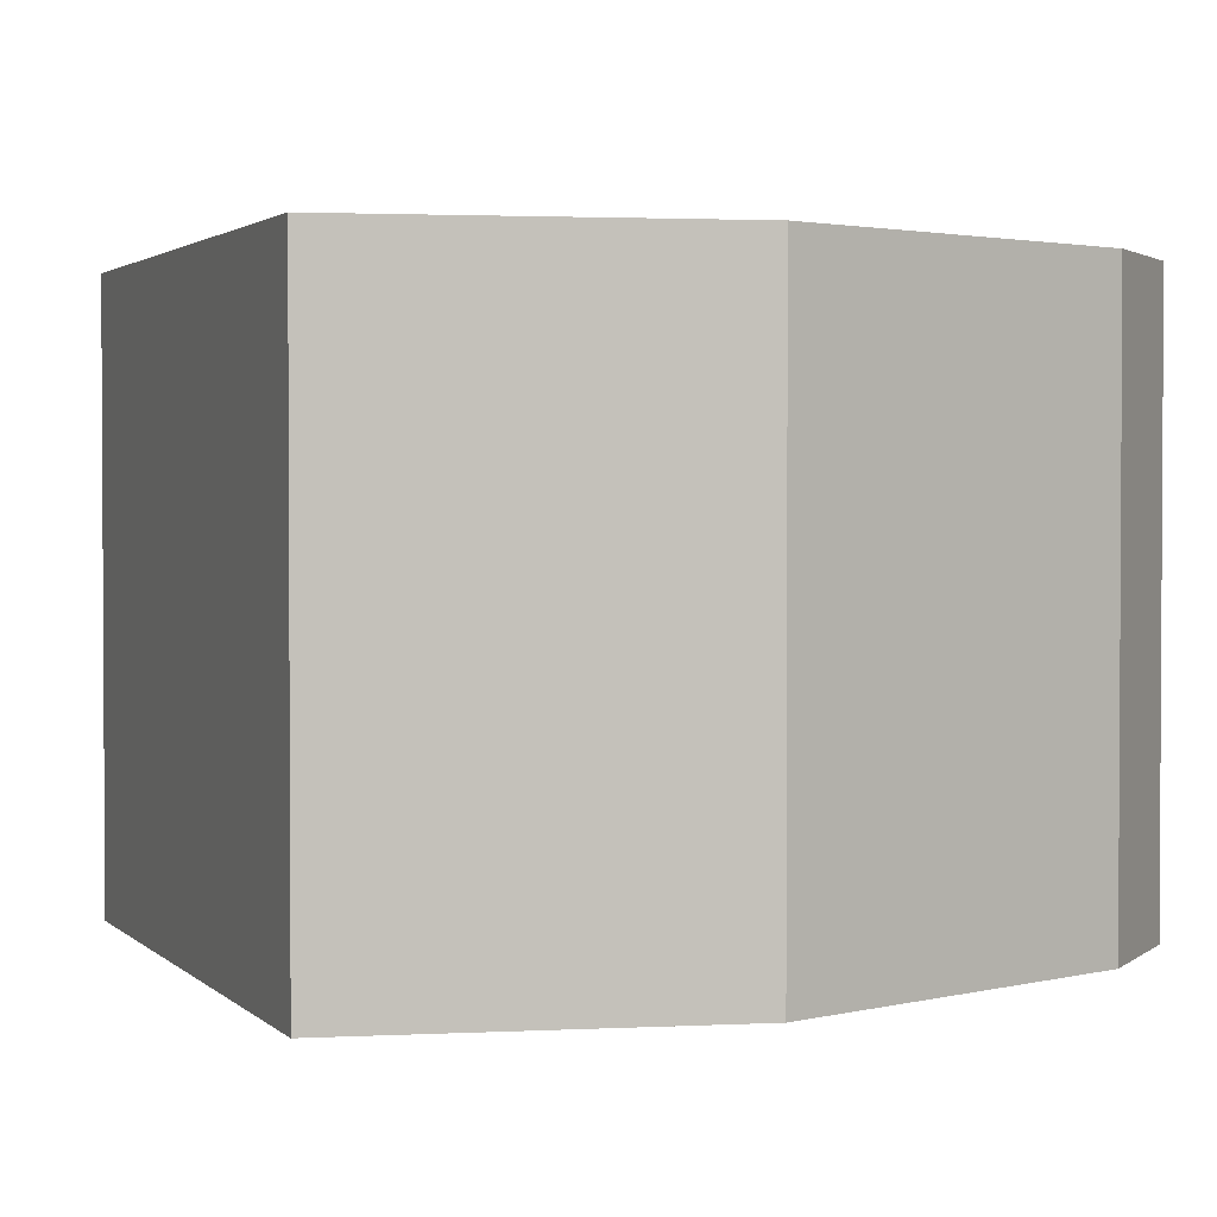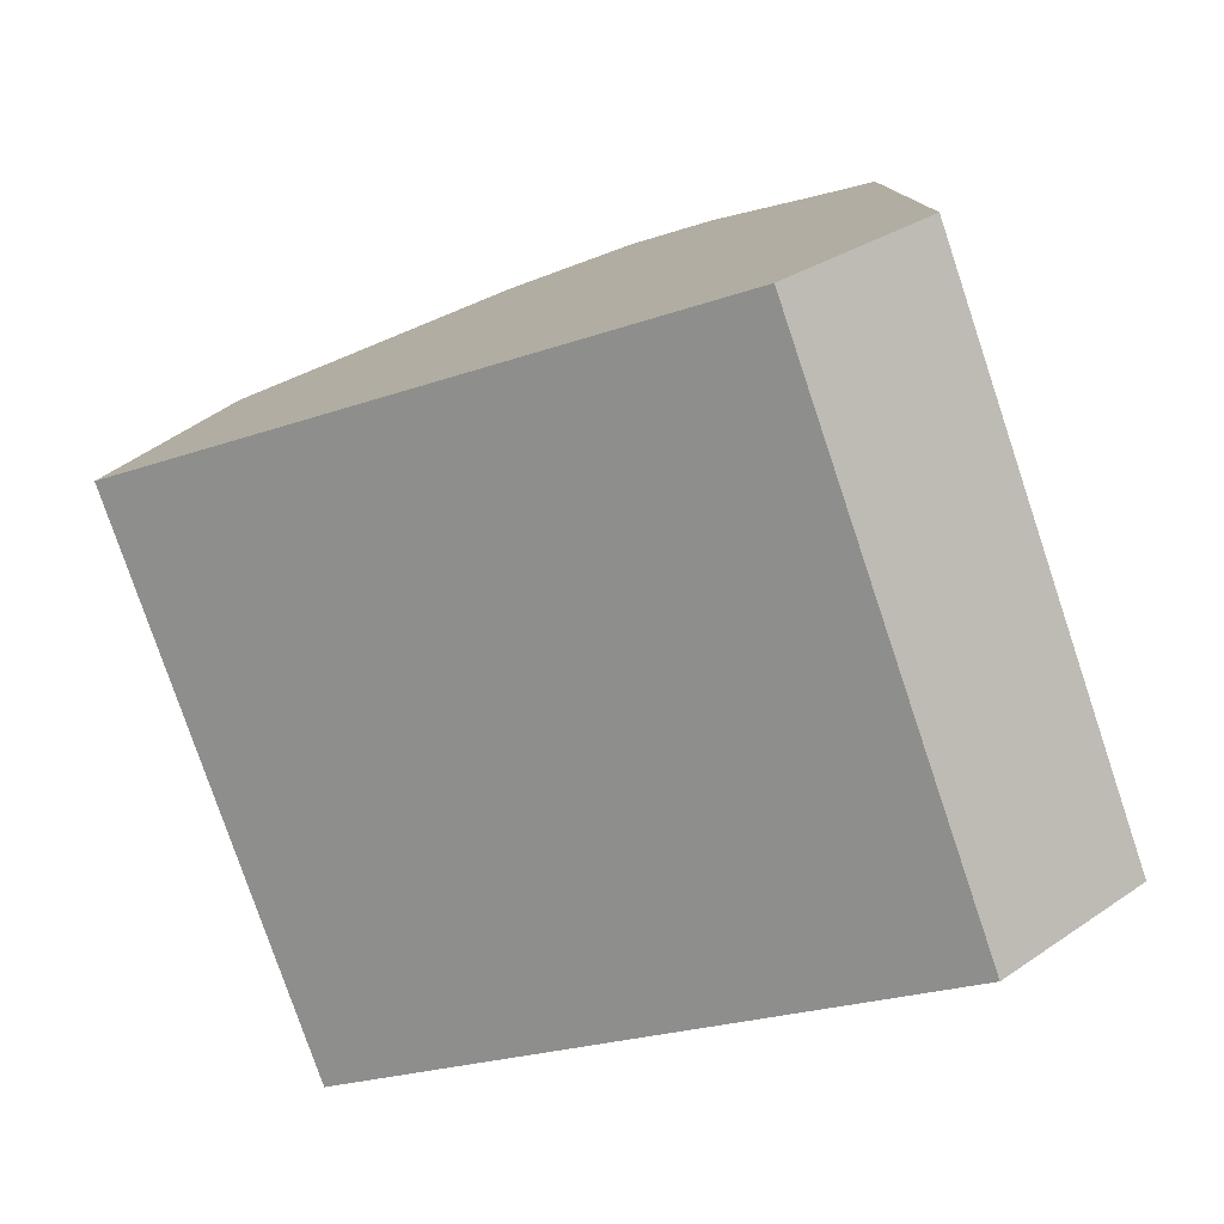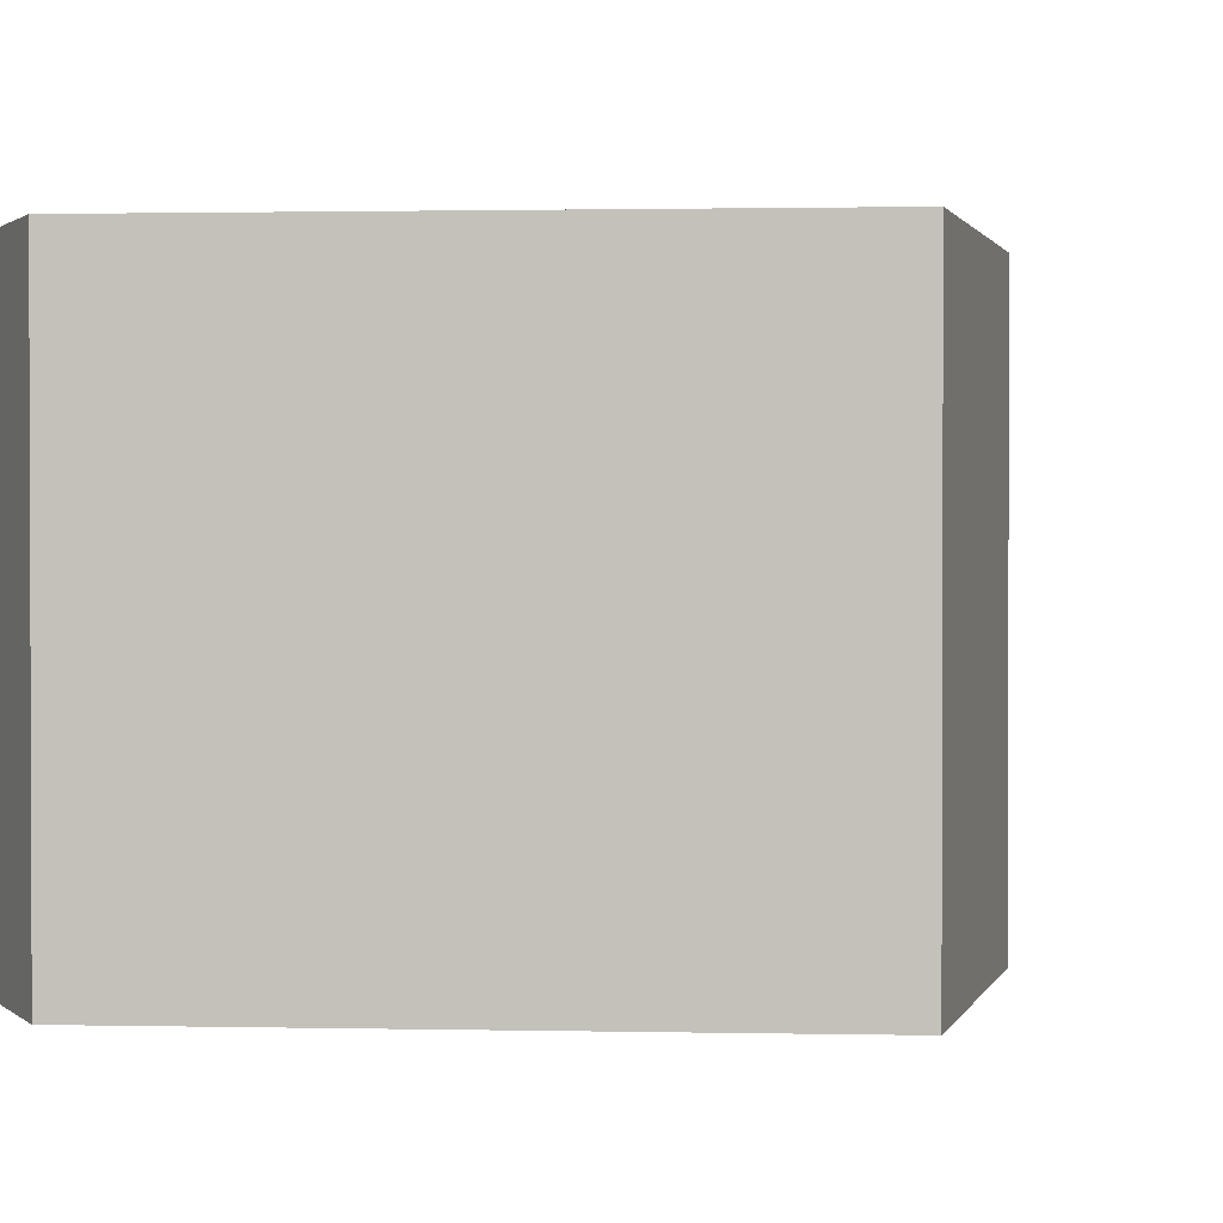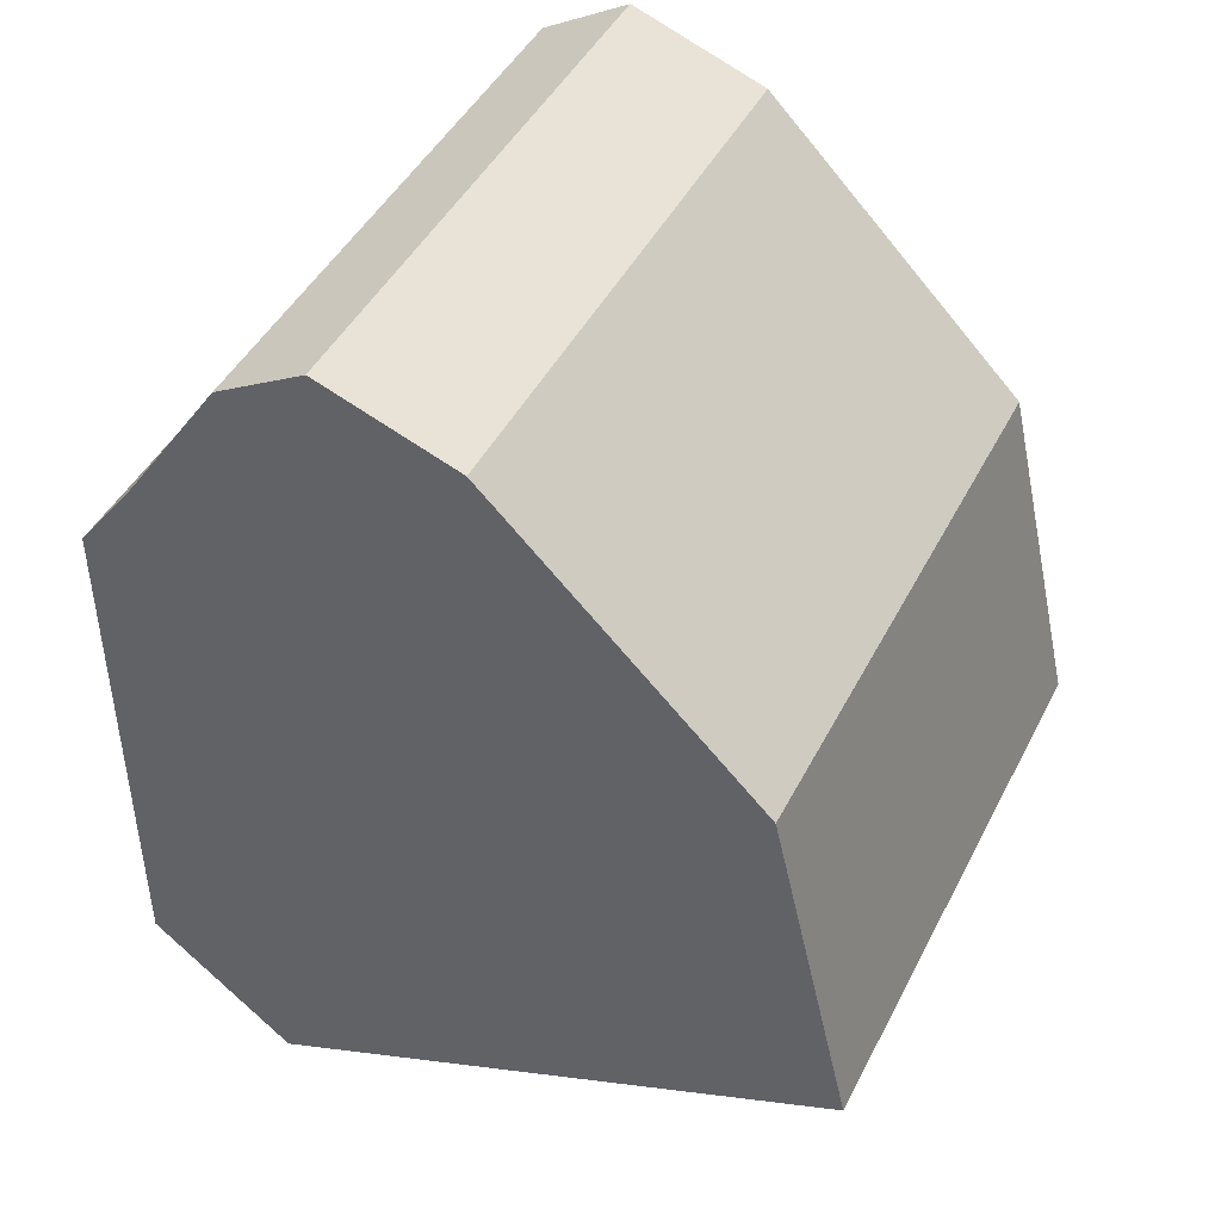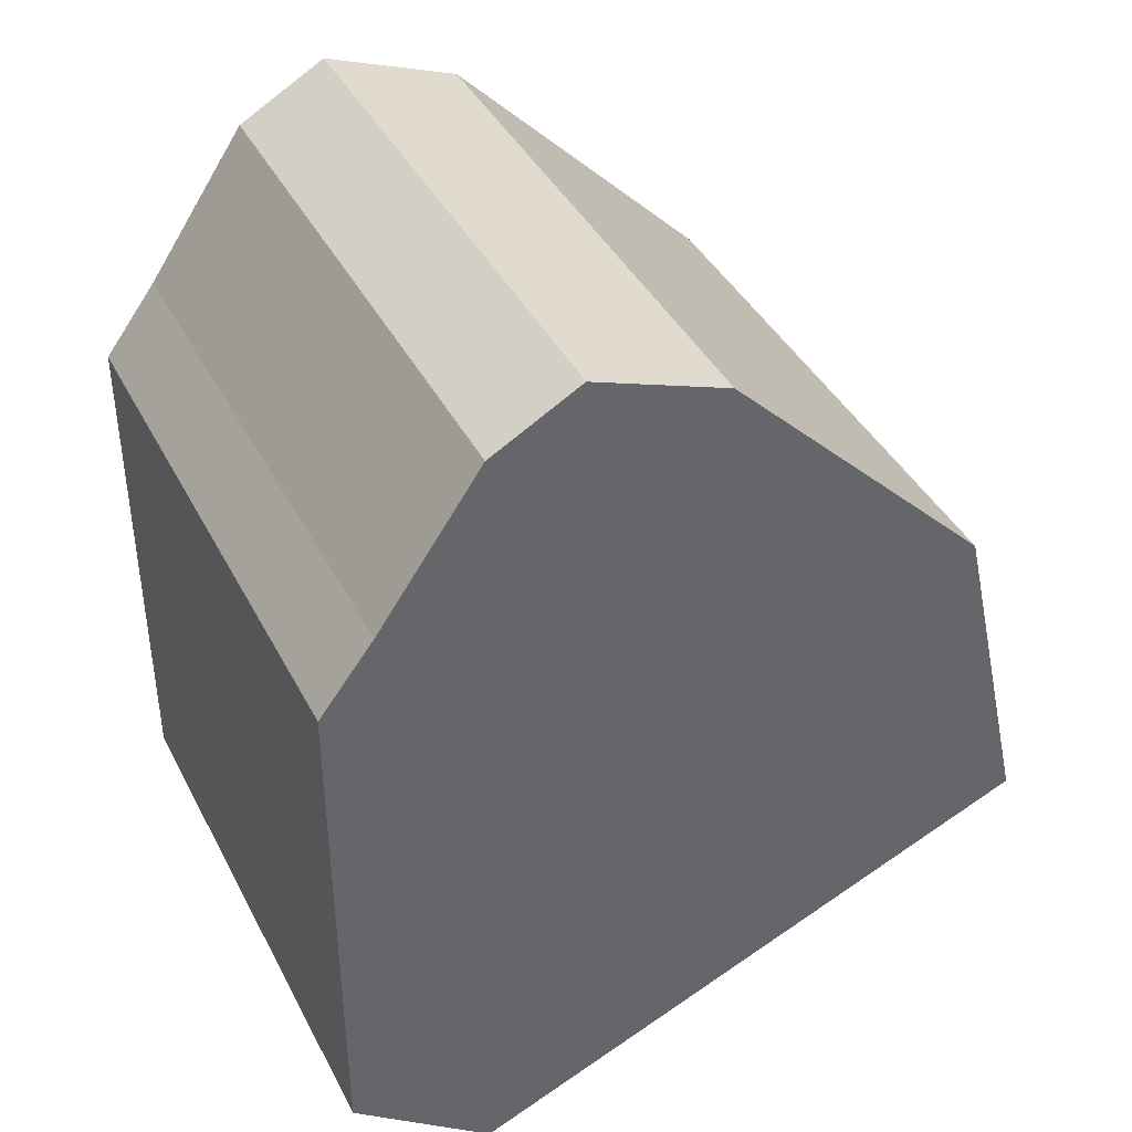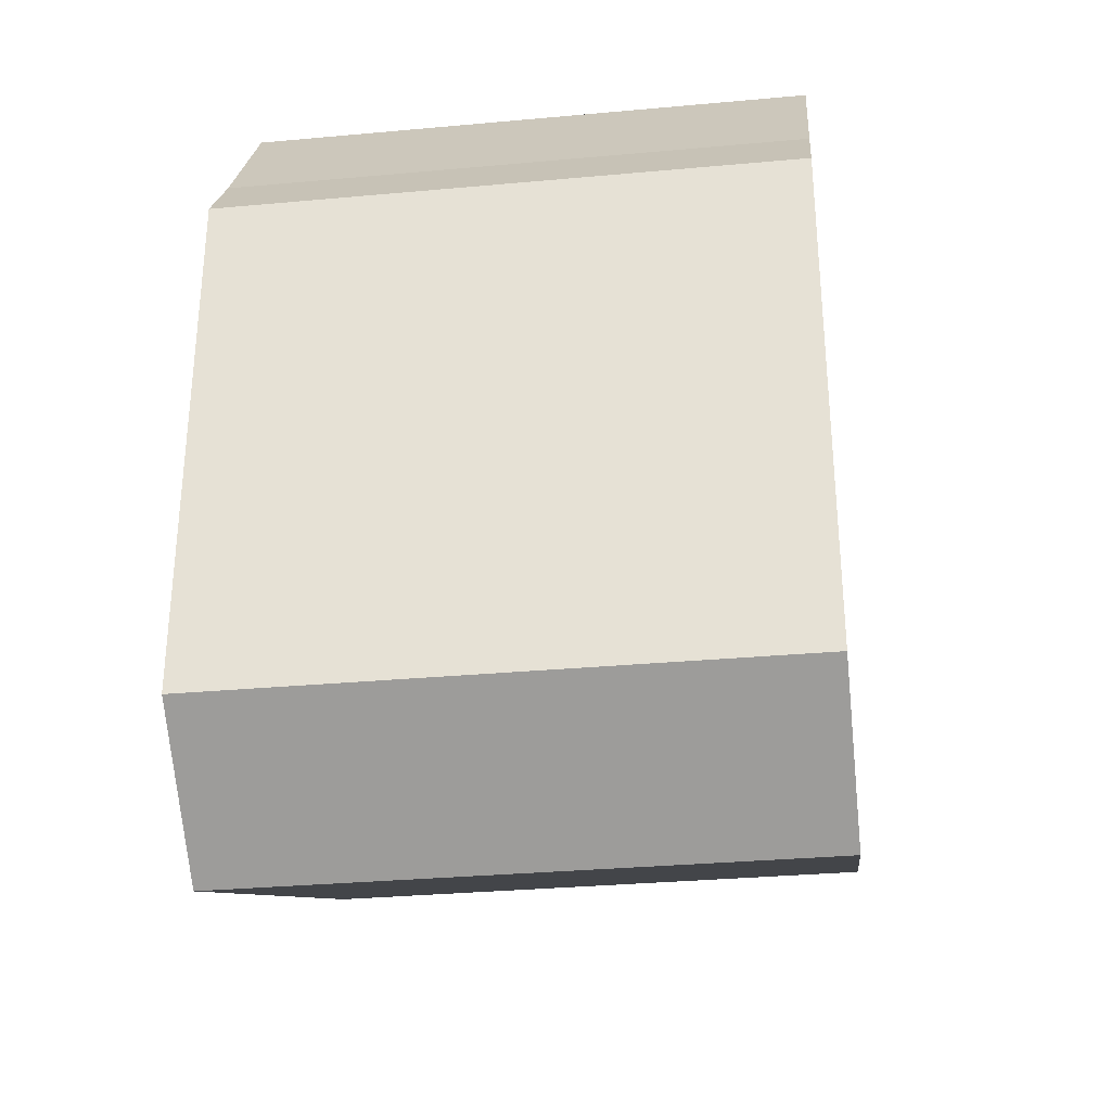
<metadata>
{"format":"obj","ext":"obj","renderer":"f3d","projection":"perspective","resolution":1024,"background":"white","views":[{"elev":2.1,"azim":92.7,"up":"+Z"},{"elev":-78.4,"azim":-161.4,"up":"+Y"},{"elev":1.2,"azim":27.7,"up":"+Z"},{"elev":44.9,"azim":25.8,"up":"+Y"},{"elev":40.6,"azim":-25.5,"up":"+Y"},{"elev":-32.1,"azim":-82.7,"up":"+Y"}]}
</metadata>
<code>
v 0.01219 0.007005 0.01
v 0.002862 0.01633 -0.01
v 0.002862 0.01633 0.01
v 0.01219 0.007005 -0.01
v 0.01219 0.007005 0.01
v -0.001898 0.01808 -0.01
v -0.001898 0.01808 0.01
v 0.002862 0.01633 -0.01
v 0.002862 0.01633 0.01
v -0.005007 0.01633 -0.01
v -0.005007 0.01633 0.01
v -0.001898 0.01808 -0.01
v -0.001898 0.01808 0.01
v -0.008602 0.01109 -0.01
v -0.008602 0.01109 0.01
v -0.005007 0.01633 -0.01
v -0.005007 0.01633 0.01
v -0.008602 0.01109 -0.01
v 0.01219 0.007005 -0.01
v 0.002862 0.01633 -0.01
v -0.001898 0.01808 -0.01
v -0.005007 0.01633 -0.01
v -0.008602 0.01109 -0.01
v -0.01051 -0.009856 0.01
v 0.002862 0.01633 0.01
v -0.001898 0.01808 0.01
v -0.005007 0.01633 0.01
v -0.008602 0.01109 0.01
v 0.01501 -0.005042 -0.01
v 0.01501 -0.005042 0.01
v 0.004732 -0.009475 0
v -0.005542 -0.01391 -0.01
v -0.005542 -0.01391 0.01
v -0.01051 0.008567 -0.01
v -0.01051 0.008567 0.01
v -0.01051 -0.000645 0
v -0.01051 -0.009856 -0.01
f 3 5 4
f 7 9 8
f 11 13 12
f 15 17 16
f 20 23 22
f 20 22 21
f 25 27 28
f 25 26 27
f 3 4 2
f 7 8 6
f 11 12 10
f 15 16 14
f 29 1 30
f 23 20 32
f 32 20 19
f 32 19 29
f 33 25 28
f 1 25 33
f 30 1 33
f 19 1 29
f 31 29 30
f 33 32 31
f 29 31 32
f 30 33 31
f 18 35 28
f 34 35 18
f 24 37 33
f 34 18 32
f 37 34 32
f 33 28 35
f 24 33 35
f 37 32 33
f 36 34 37
f 24 35 36
f 34 36 35
f 37 24 36

</code>
